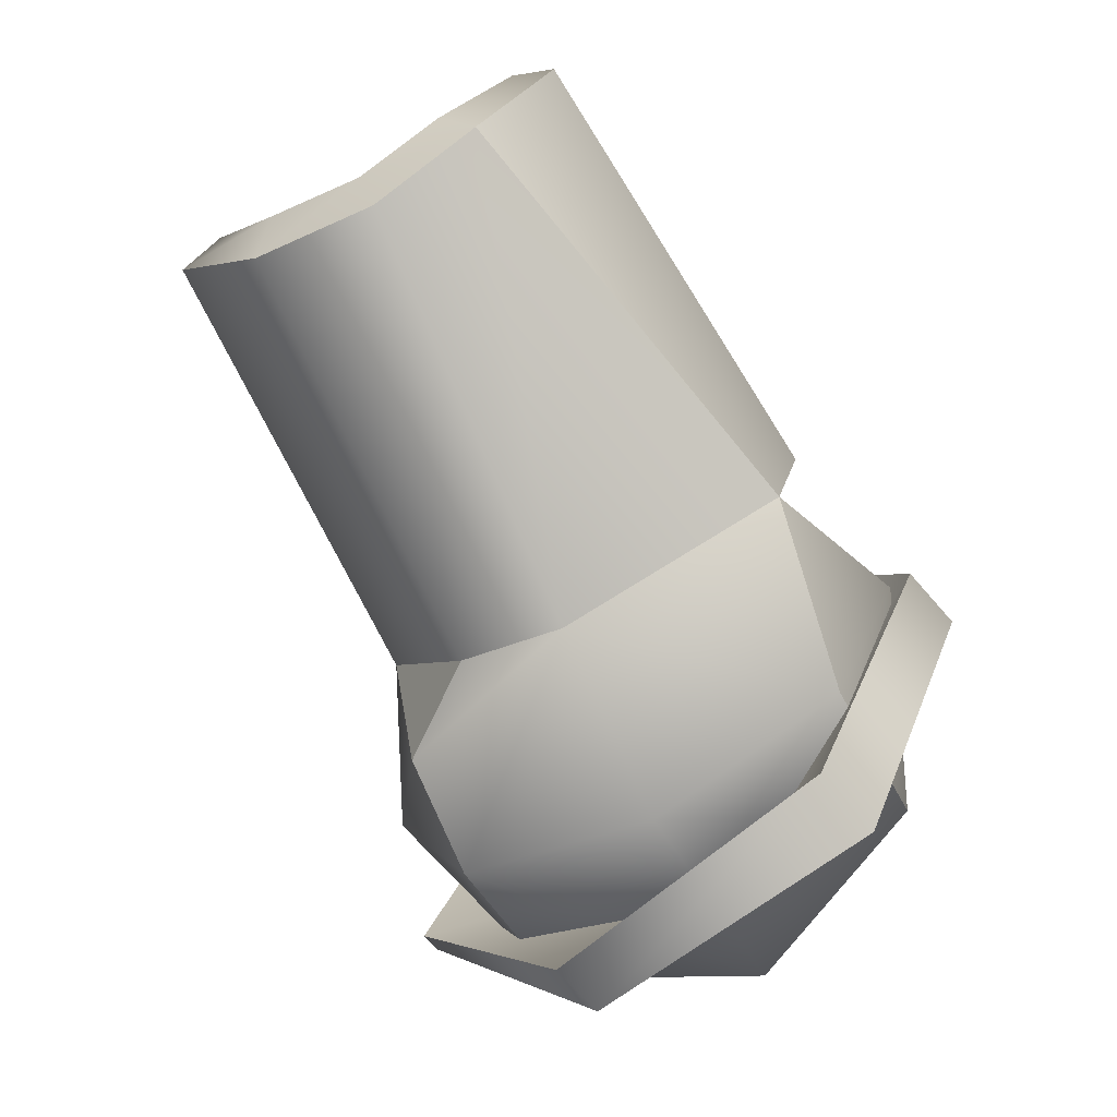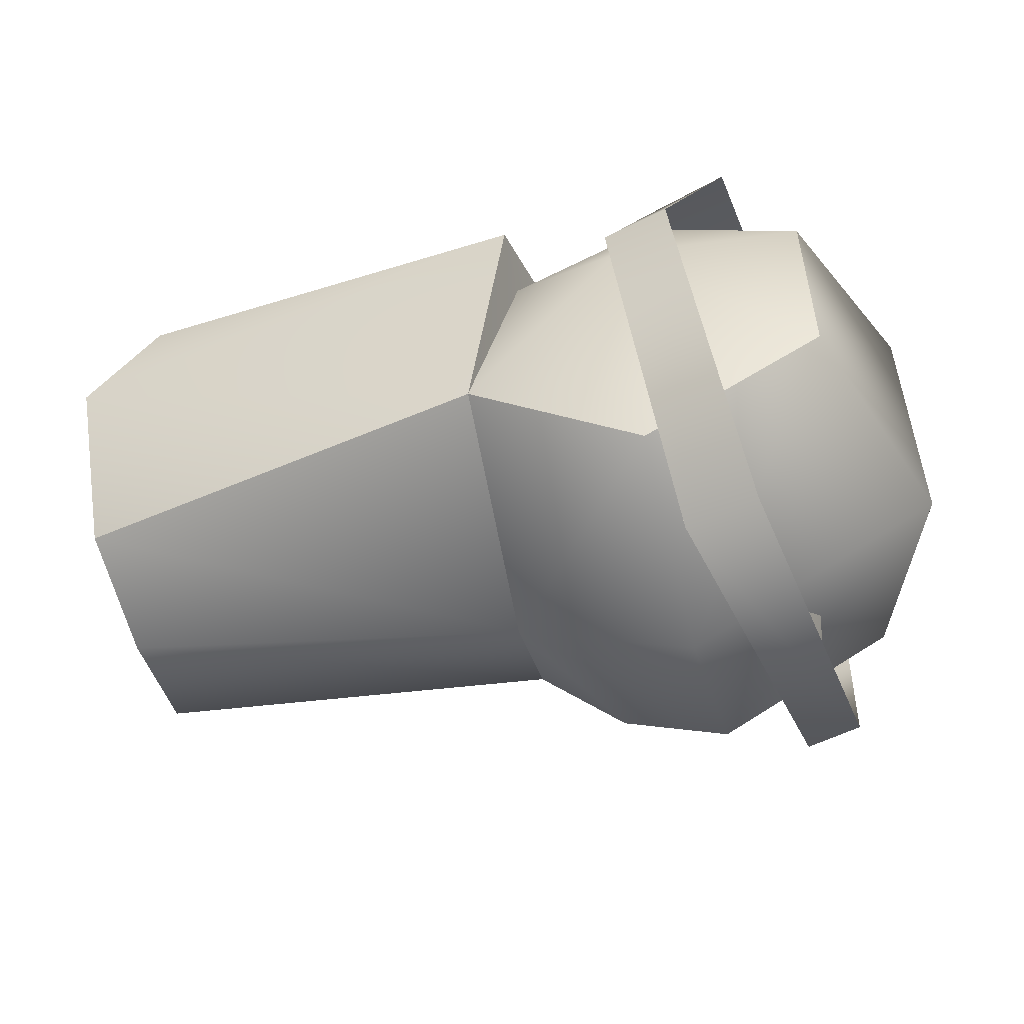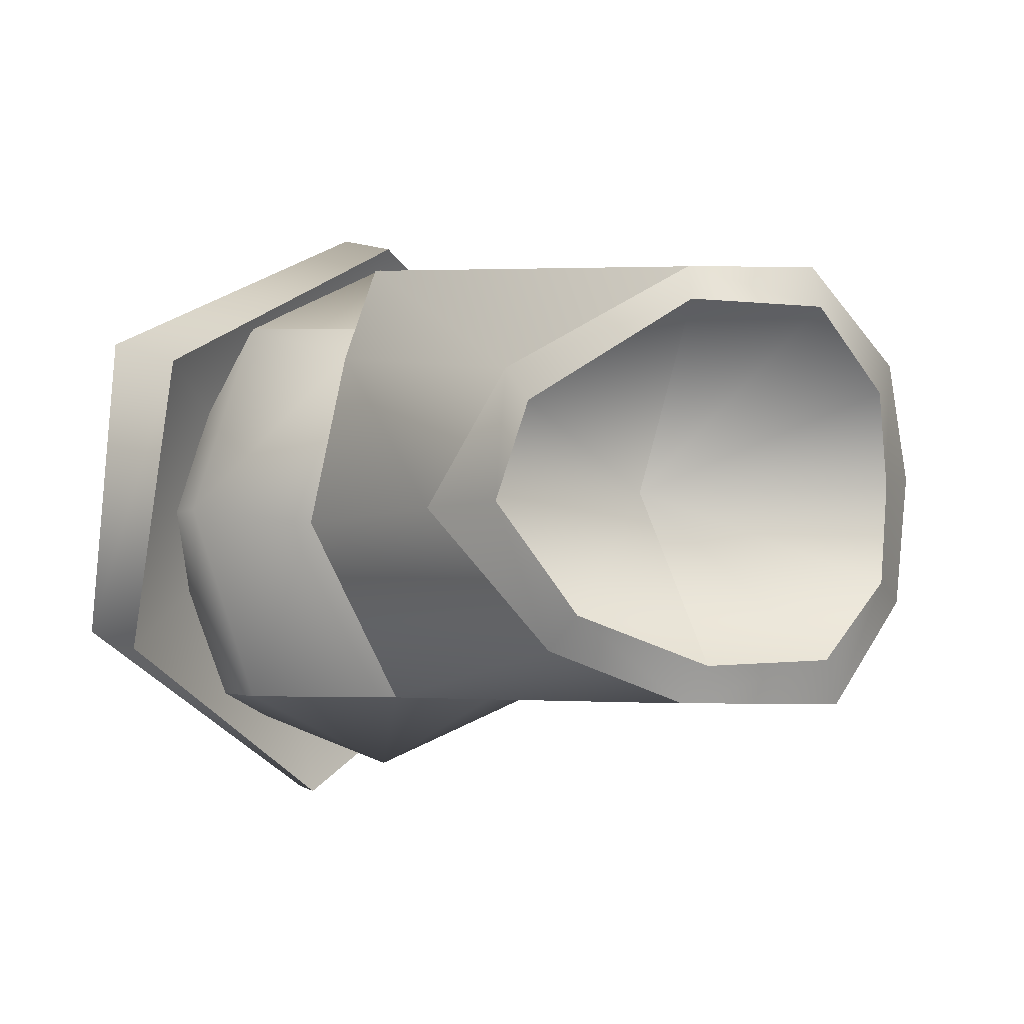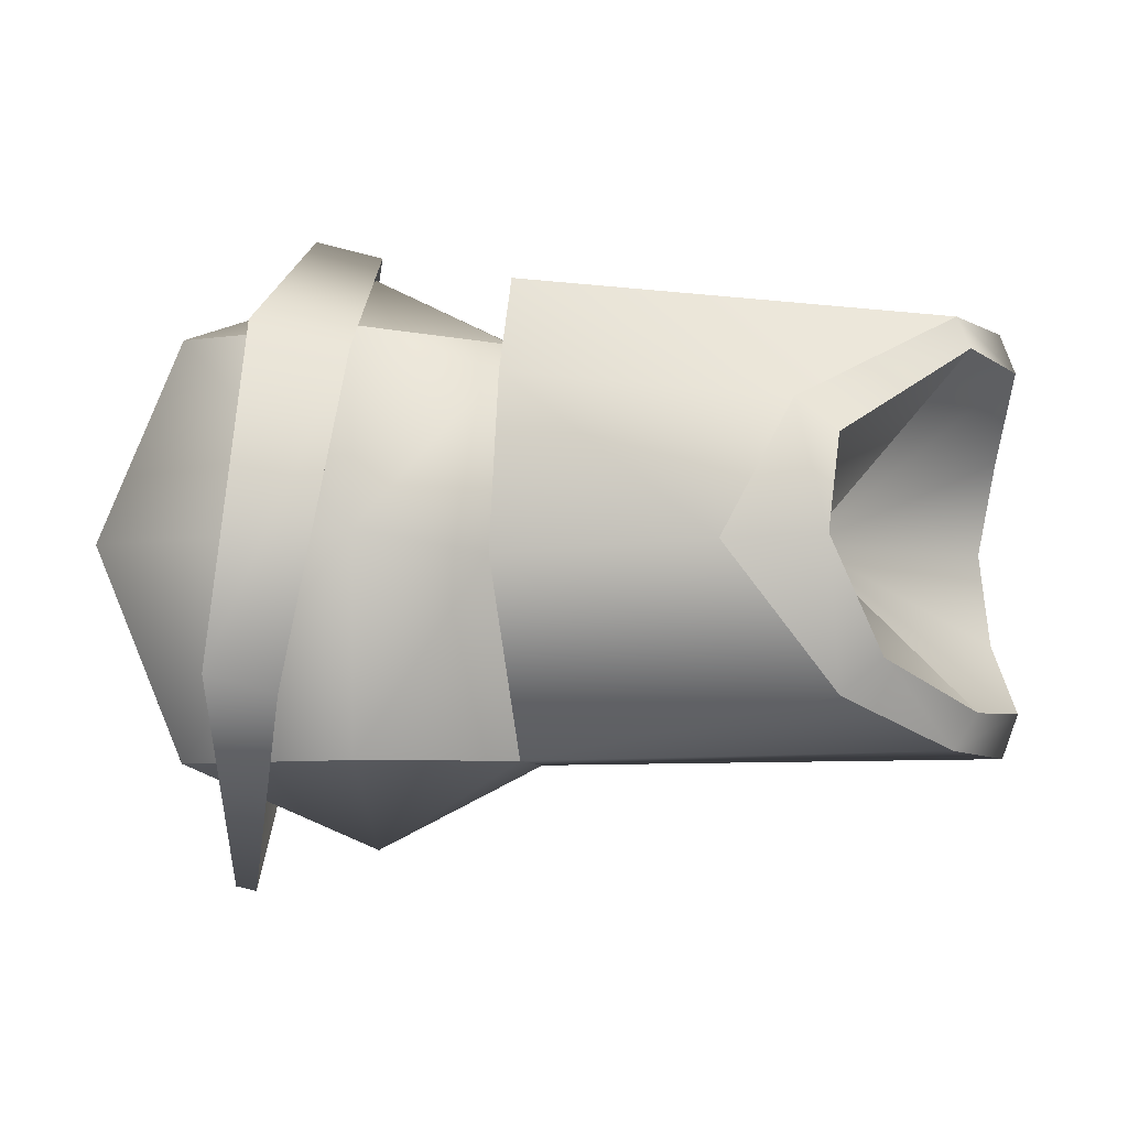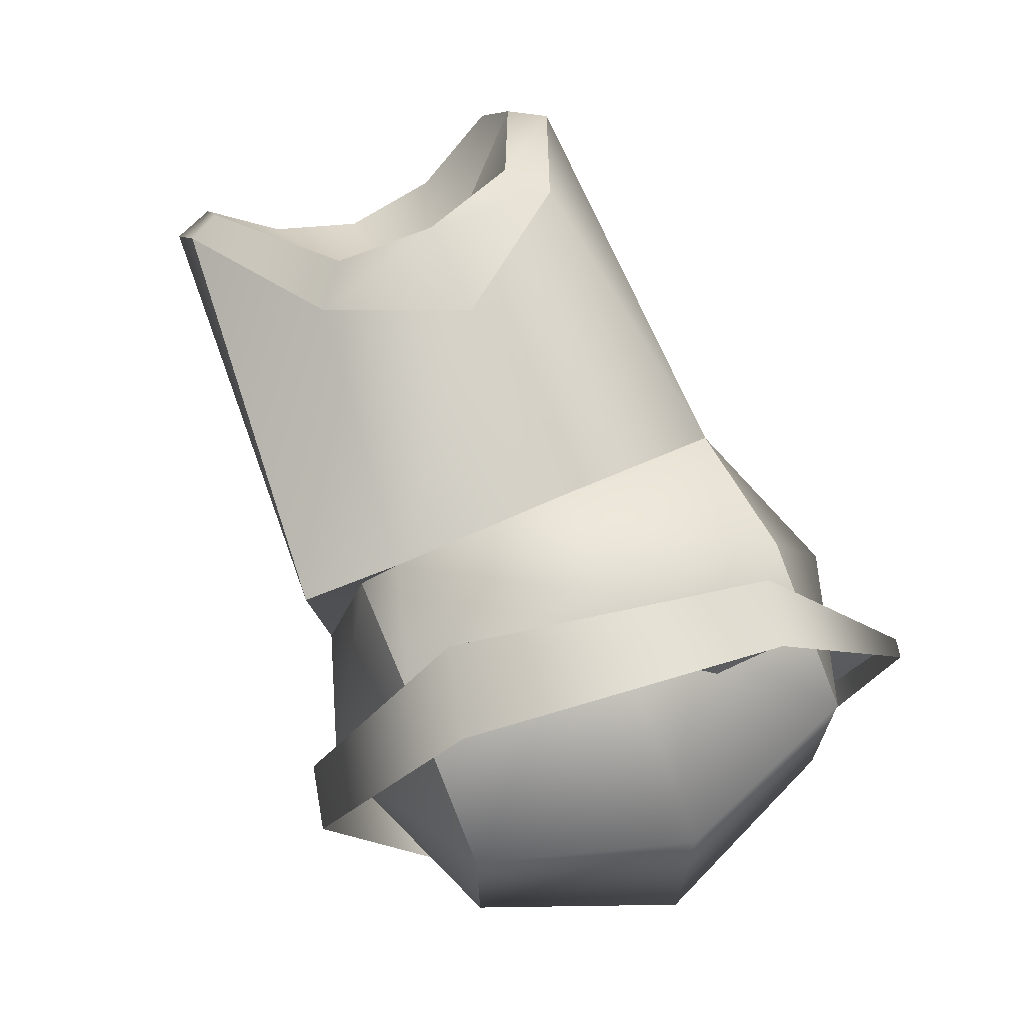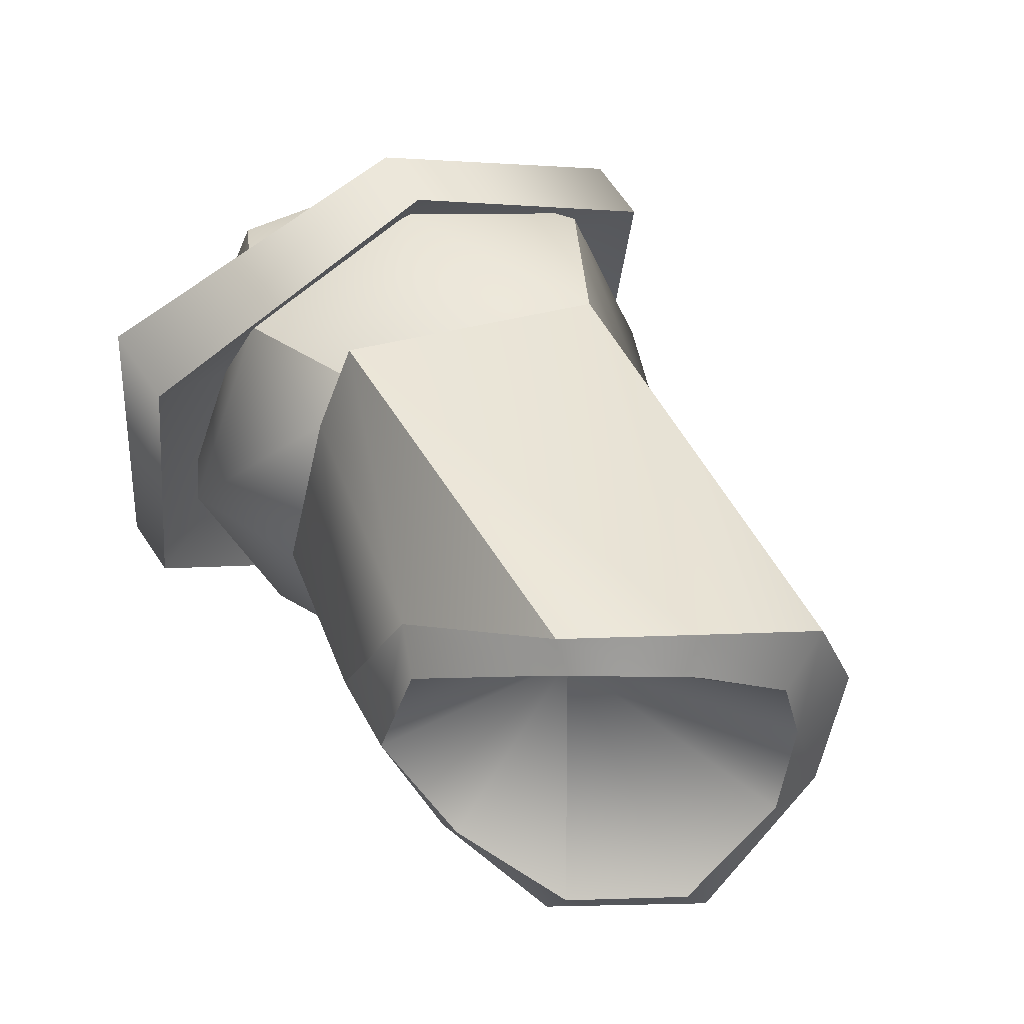
<metadata>
{"format":"obj","ext":"obj","renderer":"f3d","projection":"perspective","resolution":1024,"background":"white","views":[{"elev":-73.9,"azim":118.2,"up":"+Z"},{"elev":-53.7,"azim":-164.5,"up":"+Z"},{"elev":-1.9,"azim":38.5,"up":"+Y"},{"elev":-6.2,"azim":-4.6,"up":"+Y"},{"elev":68.4,"azim":-113.3,"up":"+Z"},{"elev":43.2,"azim":57.1,"up":"+Y"}]}
</metadata>
<code>
o buzzlightyLeftArm_buzzlighty.012
v 0.1815 0.6383 -0.0215
v 0.1758 0.6091 0.03769
v 0.1458 0.5818 -0.0215
v 0.1645 0.5505 0.03769
v 0.1588 0.5167 -0.0215
v 0.1645 0.5505 -0.0806
v 0.1589 0.6135 0.03814
v 0.152 0.5538 0.03813
v 0.1758 0.6091 0.03769
v 0.1645 0.5505 0.03769
v 0.1588 0.5167 -0.0215
v 0.155 0.5176 -0.0215
v 0.1645 0.5505 -0.0806
v 0.154 0.5533 -0.08097
v 0.1758 0.6091 -0.0806
v 0.1617 0.6124 -0.08094
v 0.1758 0.6091 -0.0806
v 0.1815 0.6383 -0.0215
v 0.1687 0.6413 -0.0215
v 0.3017 0.6145 -0.005399
v 0.3027 0.5999 -0.02547
v 0.2992 0.6222 -0.006789
v 0.2989 0.6061 -0.03637
v 0.1461 0.5399 0.000486
v 0.131 0.5784 0.008898
v 0.146 0.5398 -0.0404
v 0.1309 0.5783 -0.04892
v 0.1817 0.5243 -0.02002
v 0.1814 0.5402 -0.06094
v 0.2027 0.5403 -0.05128
v 0.2608 0.5814 -0.005944
v 0.2878 0.6149 0.01606
v 0.2609 0.5972 0.02926
v 0.2133 0.6235 -0.04238
v 0.2051 0.6165 0.004577
v 0.2048 0.6281 0.008617
v 0.1759 0.6175 0.01544
v 0.1452 0.6172 0.000295
v 0.1764 0.5789 0.03247
v 0.146 0.5398 -0.0404
v 0.1461 0.5399 0.000486
v 0.2888 0.549 0.0126
v 0.2051 0.6165 0.004577
v 0.2022 0.6098 0.01482
v 0.2577 0.5787 0.03481
v 0.269 0.558 0.0253
v 0.1768 0.5402 0.01563
v 0.2068 0.5405 0.00425
v 0.2614 0.5514 0.02392
v 0.2838 0.5422 0.01368
v 0.269 0.558 0.0253
v 0.2888 0.549 0.0126
v 0.2609 0.5972 0.02926
v 0.2534 0.6037 0.02652
v 0.2577 0.5787 0.03481
v 0.2392 0.5779 0.03215
v 0.1803 0.6336 -0.02029
v 0.1804 0.6175 -0.06113
v 0.1451 0.6171 -0.04059
v 0.2534 0.6037 0.02652
v 0.2022 0.6098 0.01482
v 0.2392 0.5779 0.03215
v 0.2001 0.576 0.02257
v 0.2992 0.6222 -0.006789
v 0.2133 0.6235 -0.04238
v 0.2048 0.6281 0.008617
v 0.2068 0.5405 0.00425
v 0.2614 0.5514 0.02392
v 0.2962 0.5844 -0.04757
v 0.3006 0.5825 -0.03177
v 0.2974 0.5601 -0.04118
v 0.3017 0.564 -0.02756
v 0.1451 0.6171 -0.04059
v 0.1809 0.5788 -0.07797
v 0.1804 0.6175 -0.06113
v 0.2051 0.6165 0.004577
v 0.1759 0.6175 0.01544
v 0.1452 0.6172 0.000295
v 0.1814 0.5402 -0.06094
v 0.2974 0.5601 -0.04118
v 0.216 0.5582 -0.05293
v 0.2962 0.5844 -0.04757
v 0.2153 0.5791 -0.06224
v 0.2133 0.6235 -0.04238
v 0.2989 0.6061 -0.03637
v 0.2133 0.6235 -0.04238
v 0.2878 0.6149 0.01606
v 0.2857 0.6211 0.01408
v 0.2027 0.5403 -0.05128
v 0.2153 0.5791 -0.06224
v 0.2127 0.5404 -0.02181
v 0.2999 0.5415 -0.01363
v 0.3014 0.5498 -0.00743
v 0.2133 0.6235 -0.04238
v 0.2127 0.5404 -0.02181
v 0.2999 0.5415 -0.01363
v 0.1768 0.5402 0.01563
v 0.2001 0.576 0.02257
v 0.2068 0.5405 0.00425
v 0.216 0.5582 -0.05293
v 0.2127 0.5404 -0.02181
v 0.2022 0.6098 0.01482
v 0.2838 0.5422 0.01368
v 0.216 0.5582 -0.05293
v 0.2857 0.6211 0.01408
v 0.2857 0.6211 0.01408
v 0.2048 0.6281 0.008617
v 0.2989 0.6061 -0.03637
v 0.2027 0.5403 -0.05128
v 0.2608 0.5814 -0.005944
v 0.2878 0.6149 0.01606
v 0.3006 0.5825 -0.03177
v 0.3027 0.5999 -0.02547
v 0.3014 0.5498 -0.00743
v 0.2888 0.549 0.0126
v 0.3017 0.564 -0.02756
v 0.3017 0.6145 -0.005399
f 1 2 3
f 3 17 1
f 2 4 3
f 3 6 17
f 4 5 3
f 5 6 3
f 7 8 9
f 7 9 19
f 9 8 10
f 19 9 18
f 8 12 10
f 18 15 19
f 10 12 11
f 19 15 16
f 11 12 13
f 13 14 15
f 15 14 16
f 13 12 14
f 20 21 22
f 88 20 22
f 22 21 23
f 87 20 88
f 70 23 21
f 54 87 88
f 69 23 70
f 53 87 54
f 69 70 71
f 53 54 55
f 71 70 72
f 55 54 56
f 71 72 92
f 49 55 56
f 92 72 93
f 51 55 49
f 92 93 50
f 49 50 51
f 50 93 52
f 51 50 52
f 24 25 26
f 25 24 39
f 26 25 27
f 39 24 97
f 27 79 26
f 39 38 25
f 39 97 98
f 74 79 27
f 37 38 39
f 38 73 25
f 98 97 99
f 27 73 74
f 44 37 39
f 98 44 39
f 25 73 27
f 90 79 74
f 43 37 44
f 74 73 75
f 75 90 74
f 89 79 90
f 94 90 75
f 104 89 90
f 100 101 109
f 28 29 30
f 40 29 28
f 28 30 91
f 40 28 41
f 28 91 48
f 28 47 41
f 47 28 48
f 31 32 33
f 31 33 45
f 45 46 31
f 46 42 31
f 34 35 36
f 102 36 35
f 57 58 59
f 57 59 78
f 57 86 58
f 77 57 78
f 57 76 86
f 76 57 77
f 60 61 62
f 60 107 61
f 106 107 60
f 62 61 63
f 68 62 63
f 63 67 68
f 67 103 68
f 95 103 67
f 96 103 95
f 95 80 96
f 81 80 95
f 80 81 82
f 82 81 83
f 83 85 82
f 84 85 83
f 64 65 66
f 64 66 105
f 64 108 65
f 110 117 111
f 110 113 117
f 112 113 110
f 114 110 115
f 112 110 116
f 116 110 114

</code>
